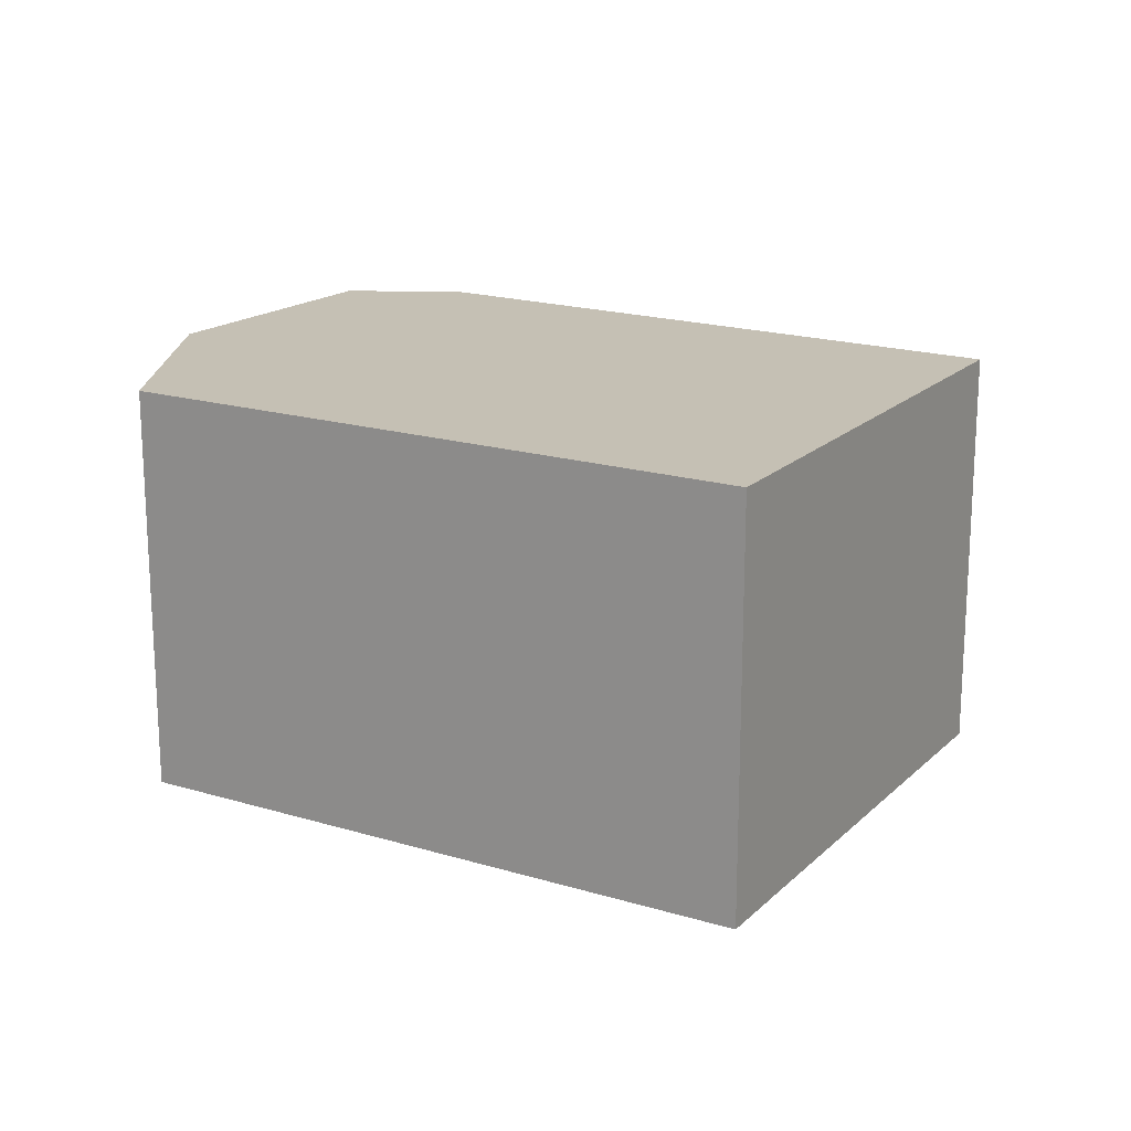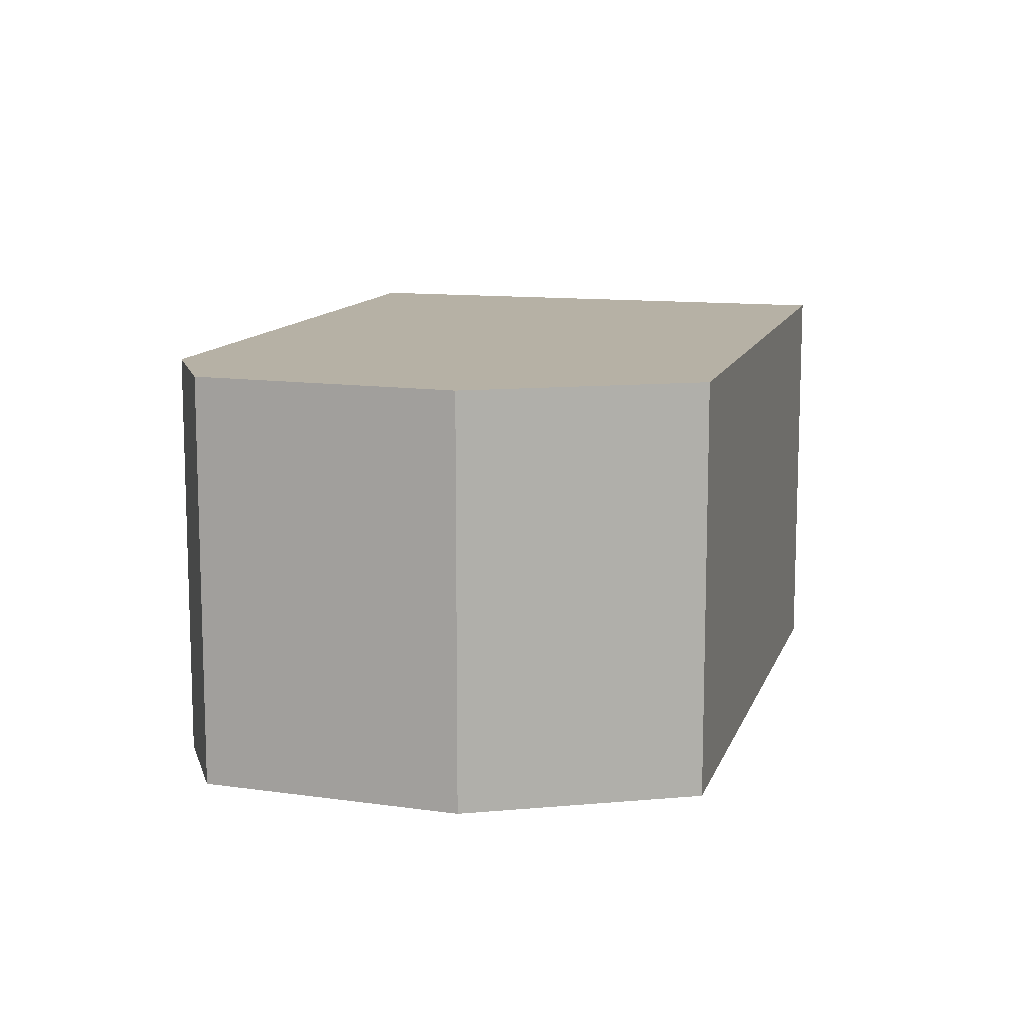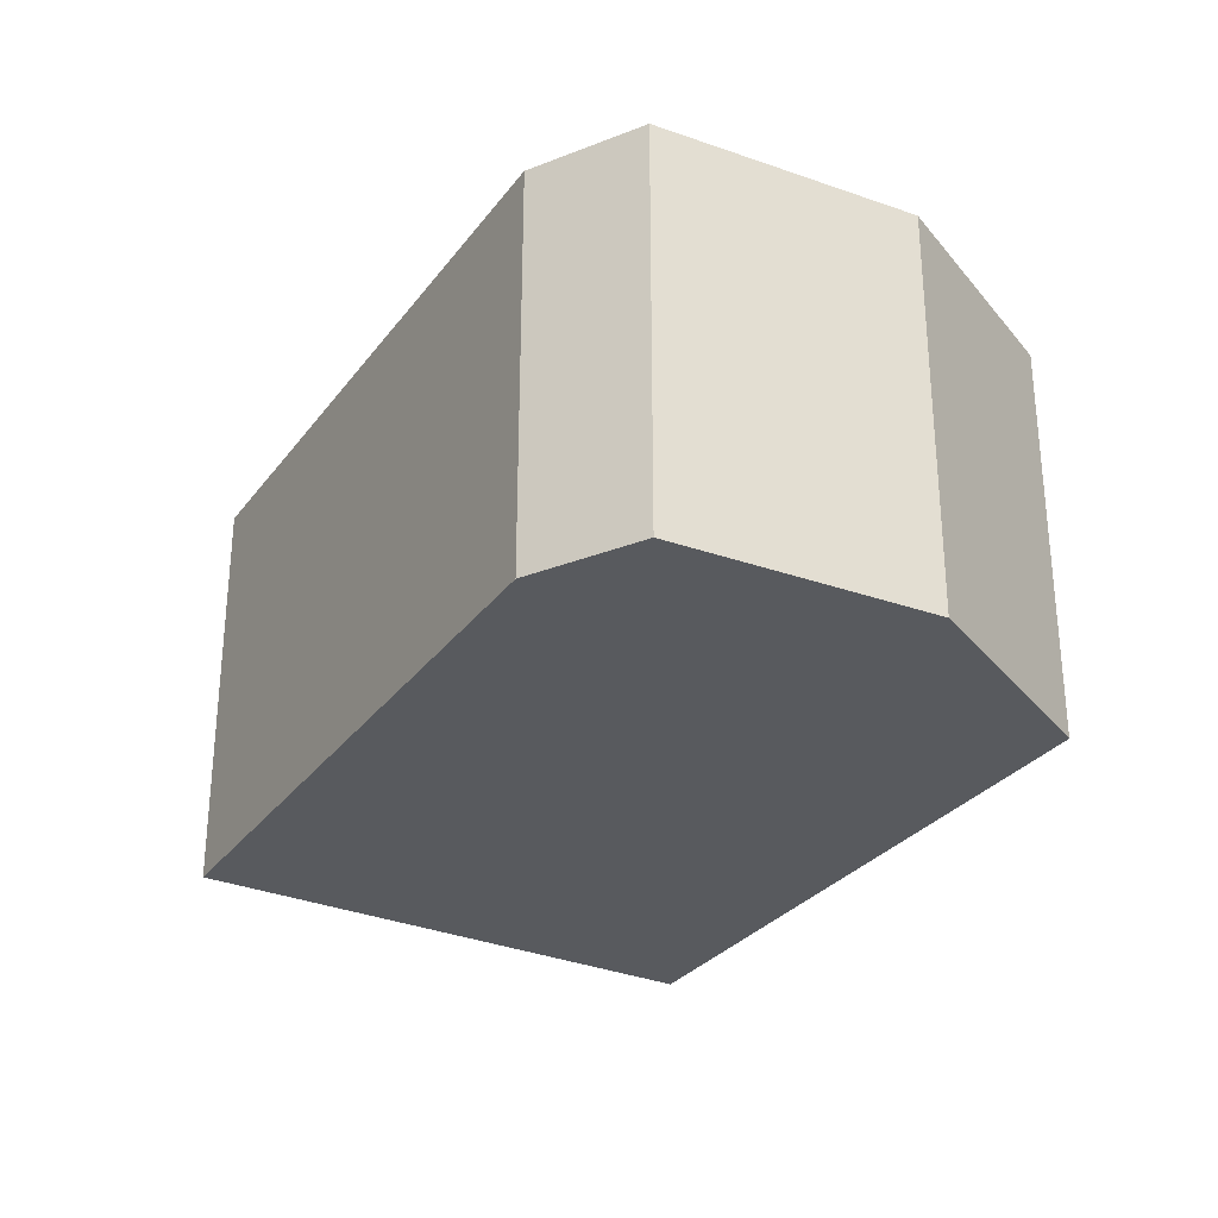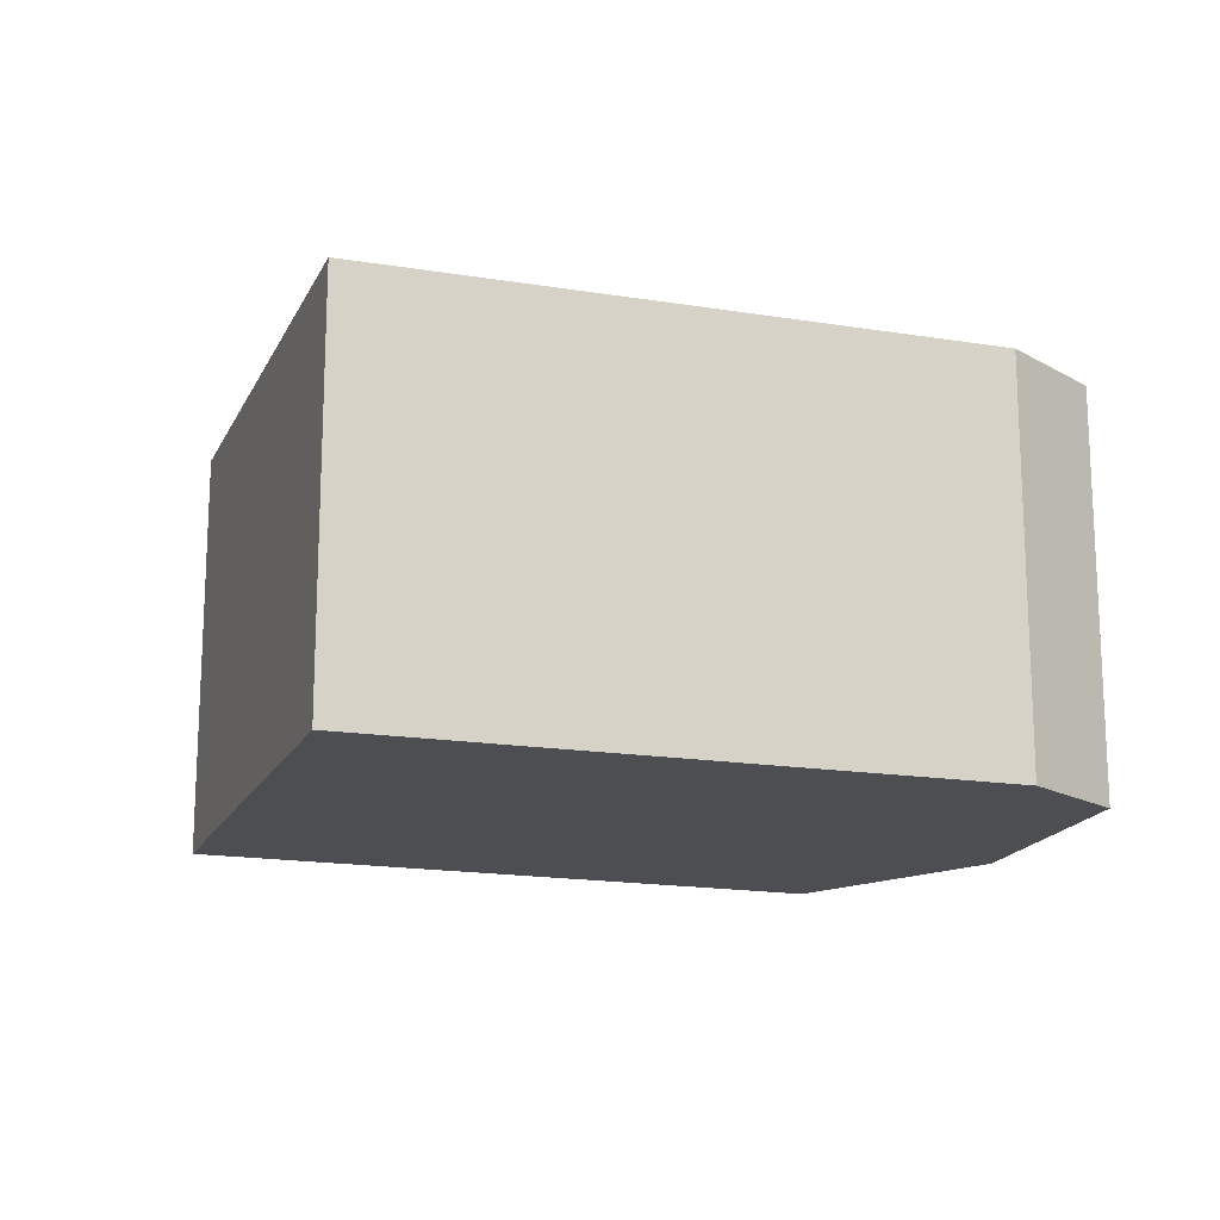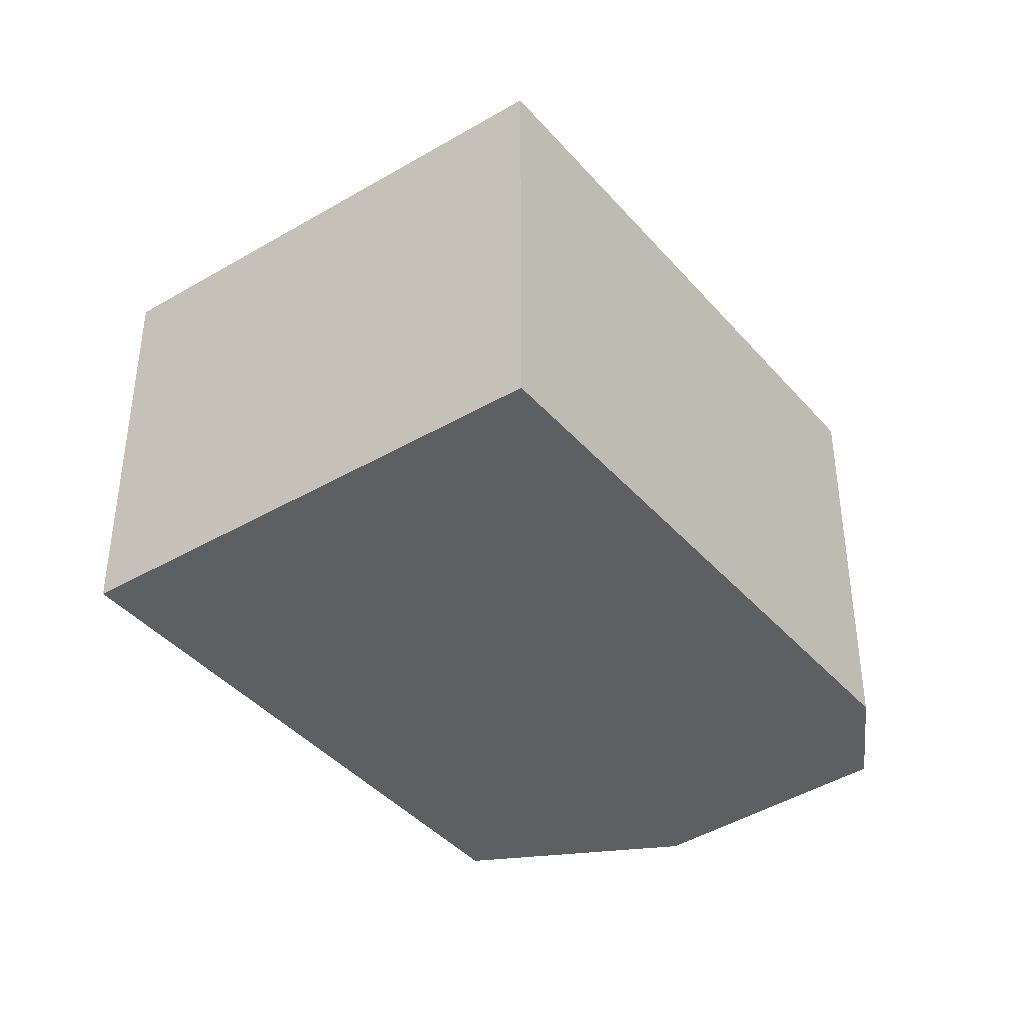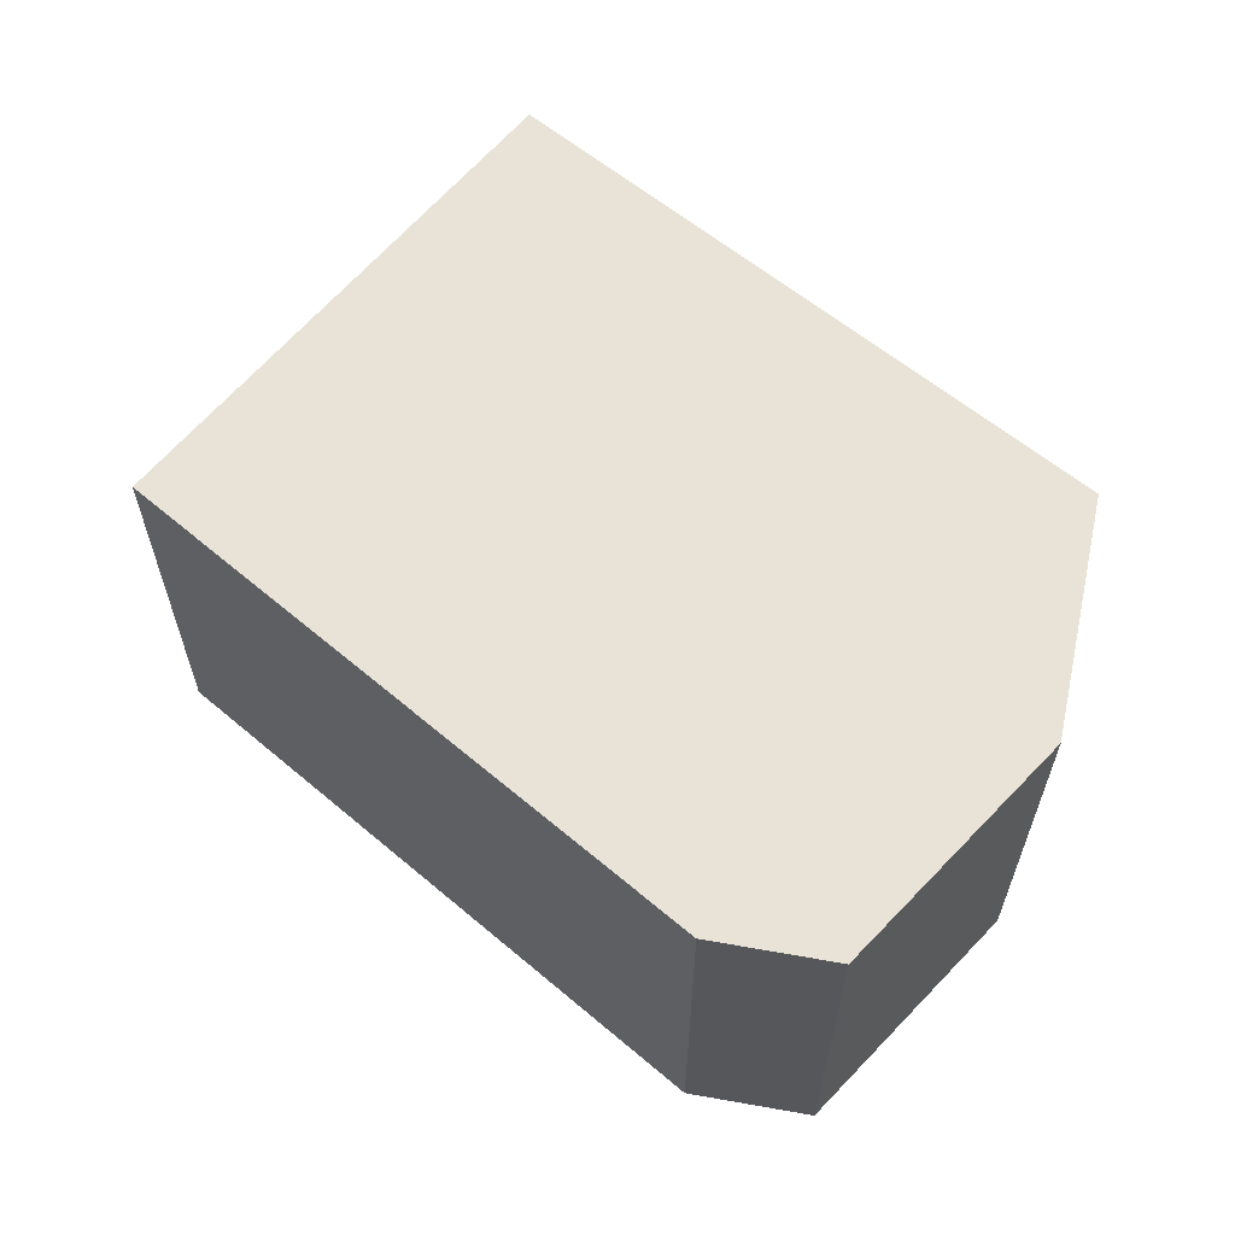
<metadata>
{"format":"obj","ext":"obj","renderer":"f3d","projection":"perspective","resolution":1024,"background":"white","views":[{"elev":18.4,"azim":74.5,"up":"+Y"},{"elev":12.0,"azim":-30.6,"up":"+Y"},{"elev":-30.5,"azim":-76.7,"up":"+Y"},{"elev":-16.7,"azim":-155.1,"up":"+Y"},{"elev":-39.9,"azim":169.7,"up":"+Y"},{"elev":62.5,"azim":-96.2,"up":"+Y"}]}
</metadata>
<code>
v  0 3.37 2.064e-16
v  4.13 3.37 -4.571
v  0.285 3.37 -0.969
v  1.419 3.37 1.674
v  7.153 3.37 -1.431
v  3.324 3.37 2.307
v  4.13 2.799e-16 -4.571
v  0.285 5.933e-17 -0.969
v  0 0 0
v  1.419 -1.025e-16 1.674
v  3.324 -1.413e-16 2.307
v  7.153 8.762e-17 -1.431
g defaultobject
f 1 2 3
f 2 1 4
f 2 4 5
f 5 4 6
f 7 3 2
f 3 7 8
f 8 1 3
f 1 8 9
f 9 4 1
f 4 9 10
f 10 6 4
f 6 10 11
f 11 5 6
f 5 11 12
f 12 2 5
f 2 12 7
f 8 10 9
f 10 8 7
f 10 7 11
f 11 7 12

</code>
